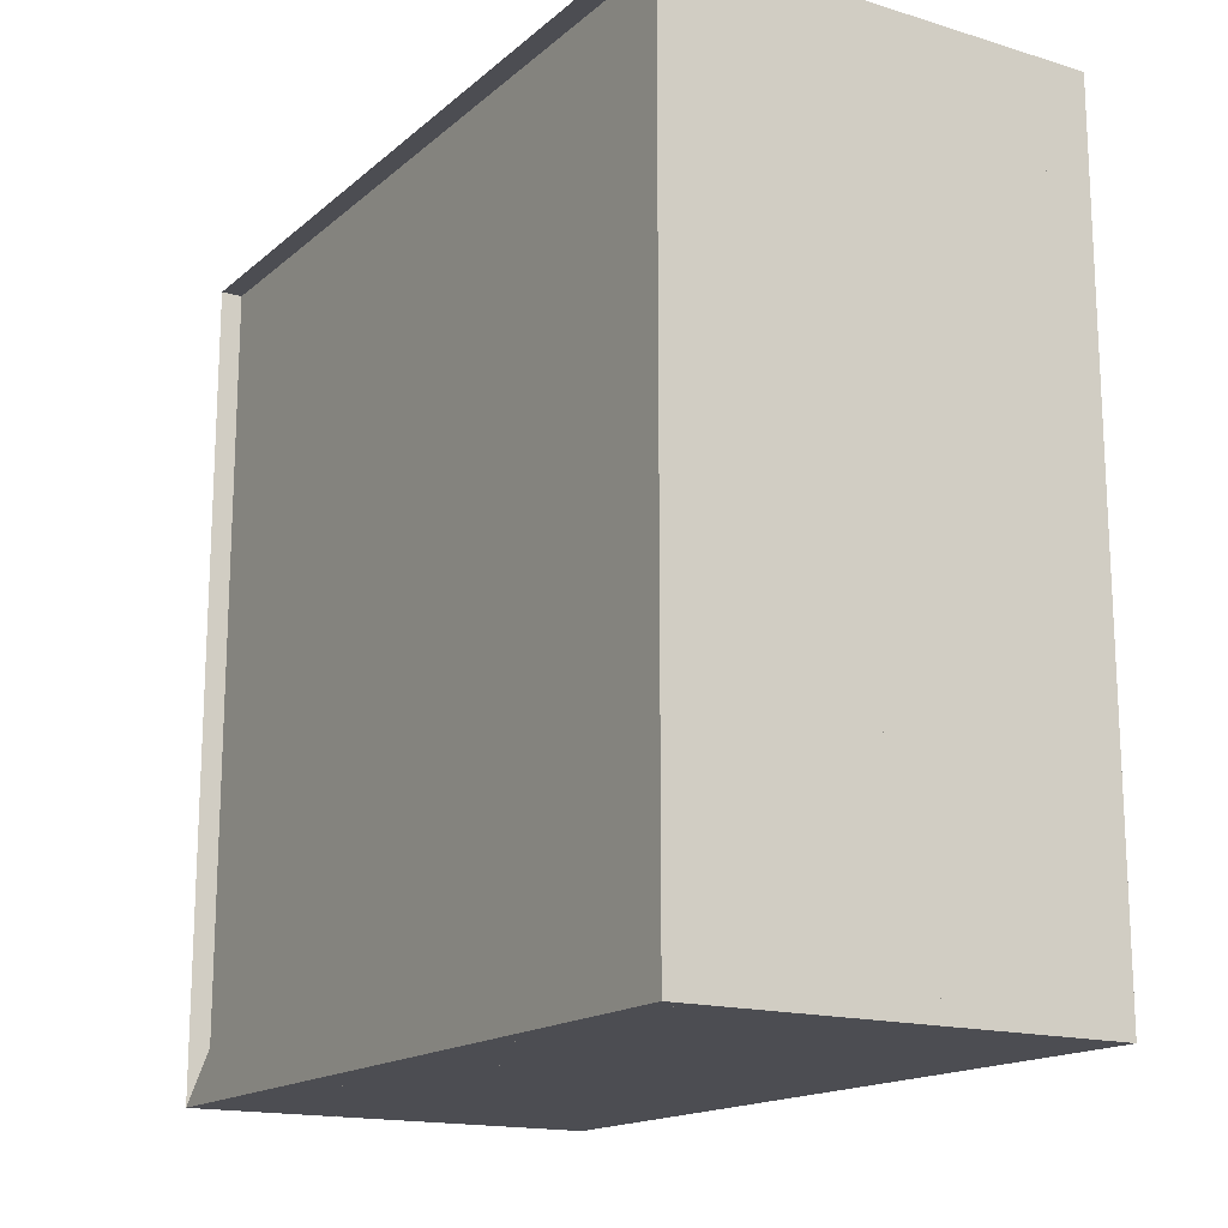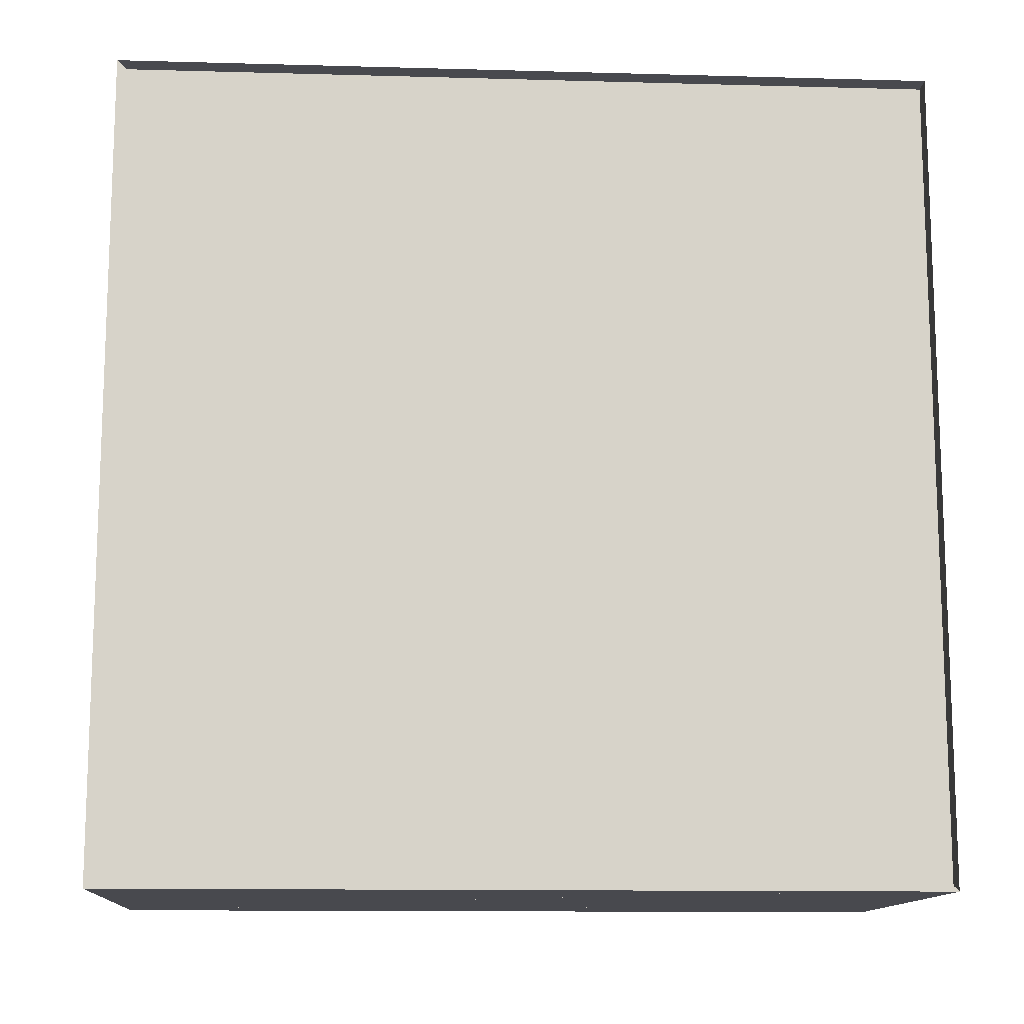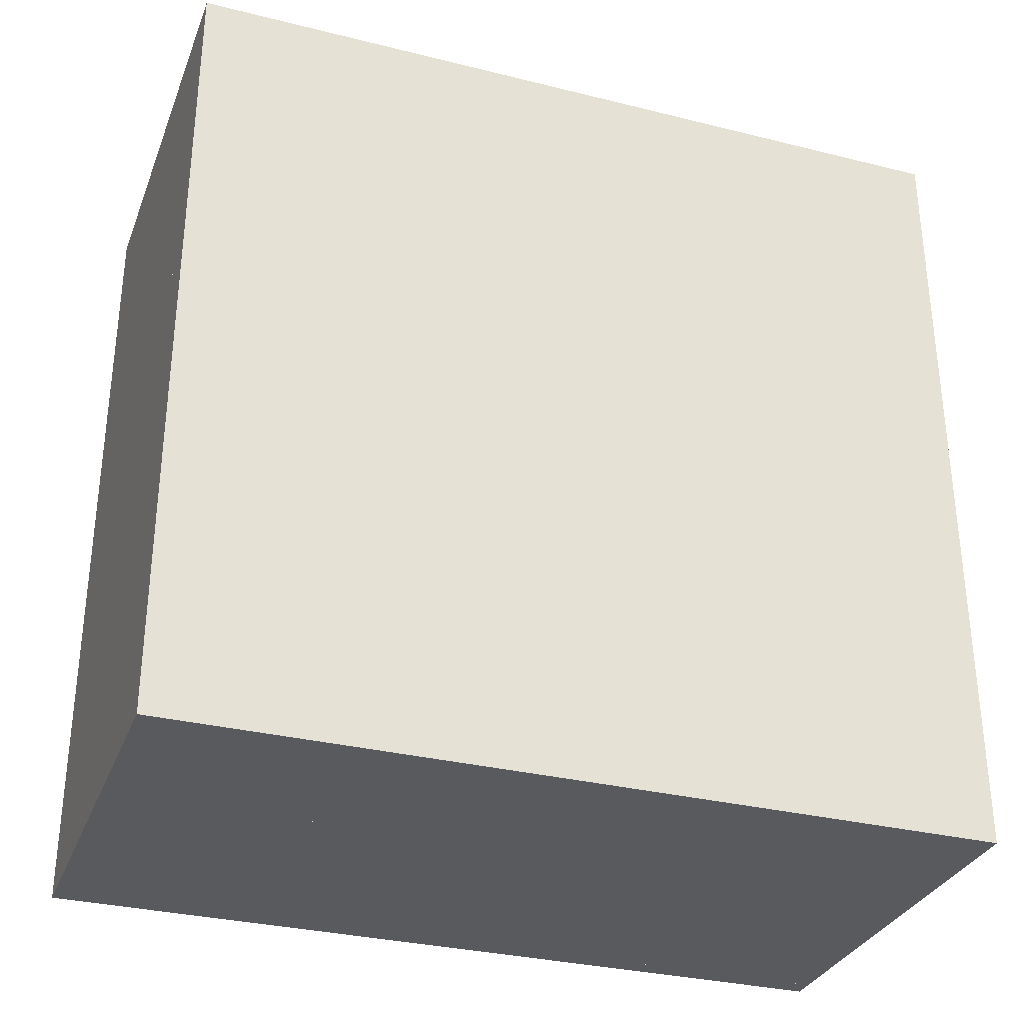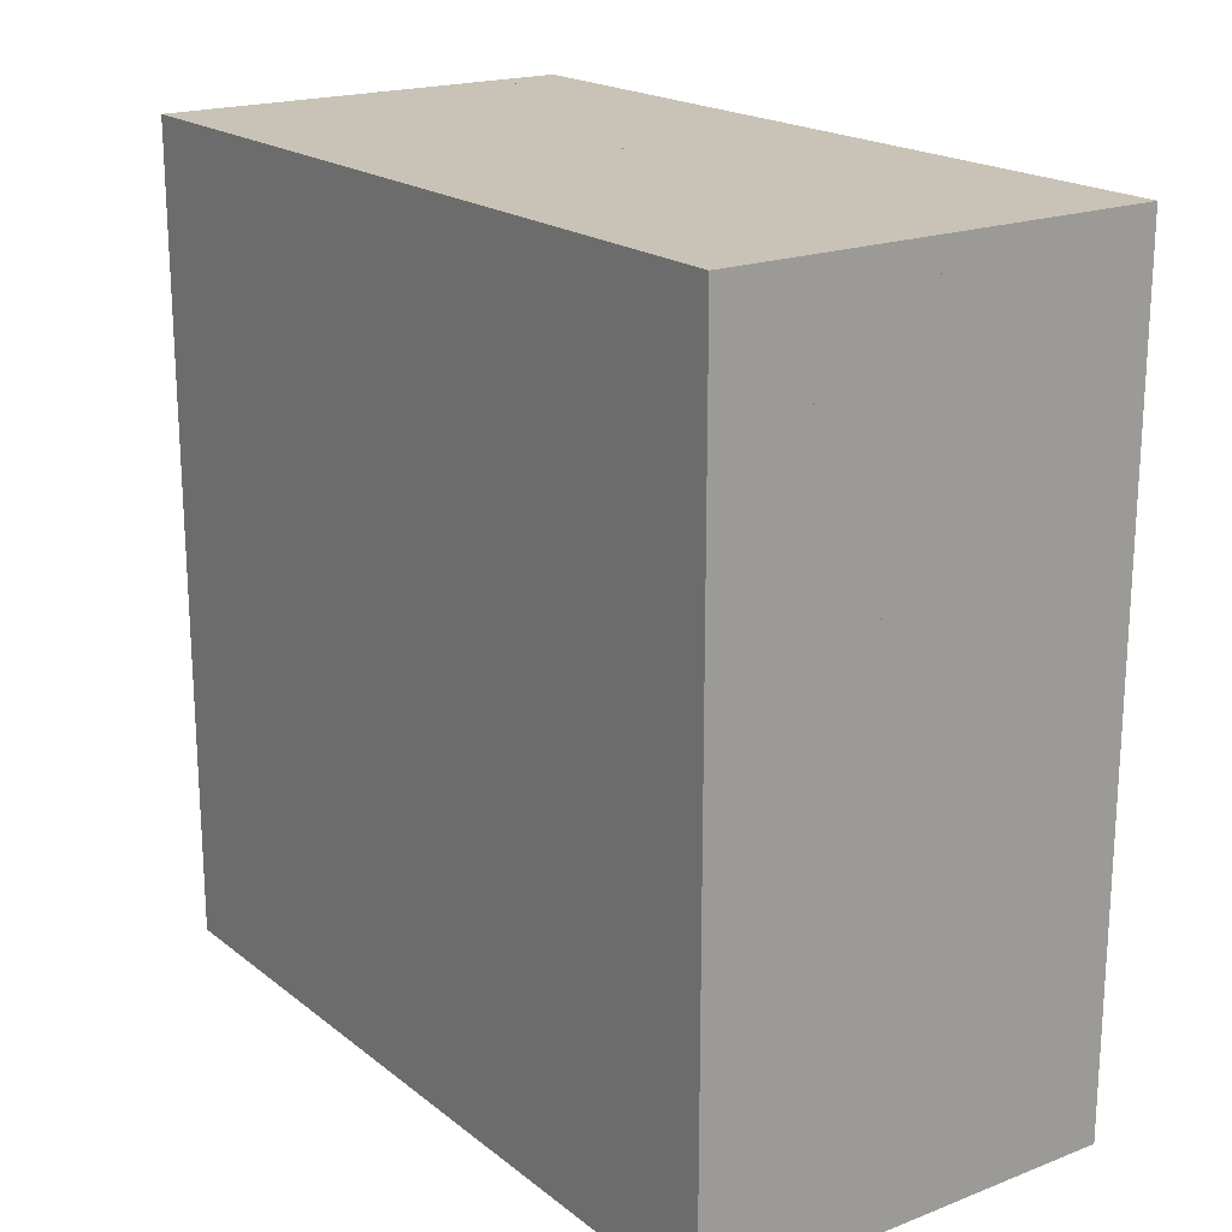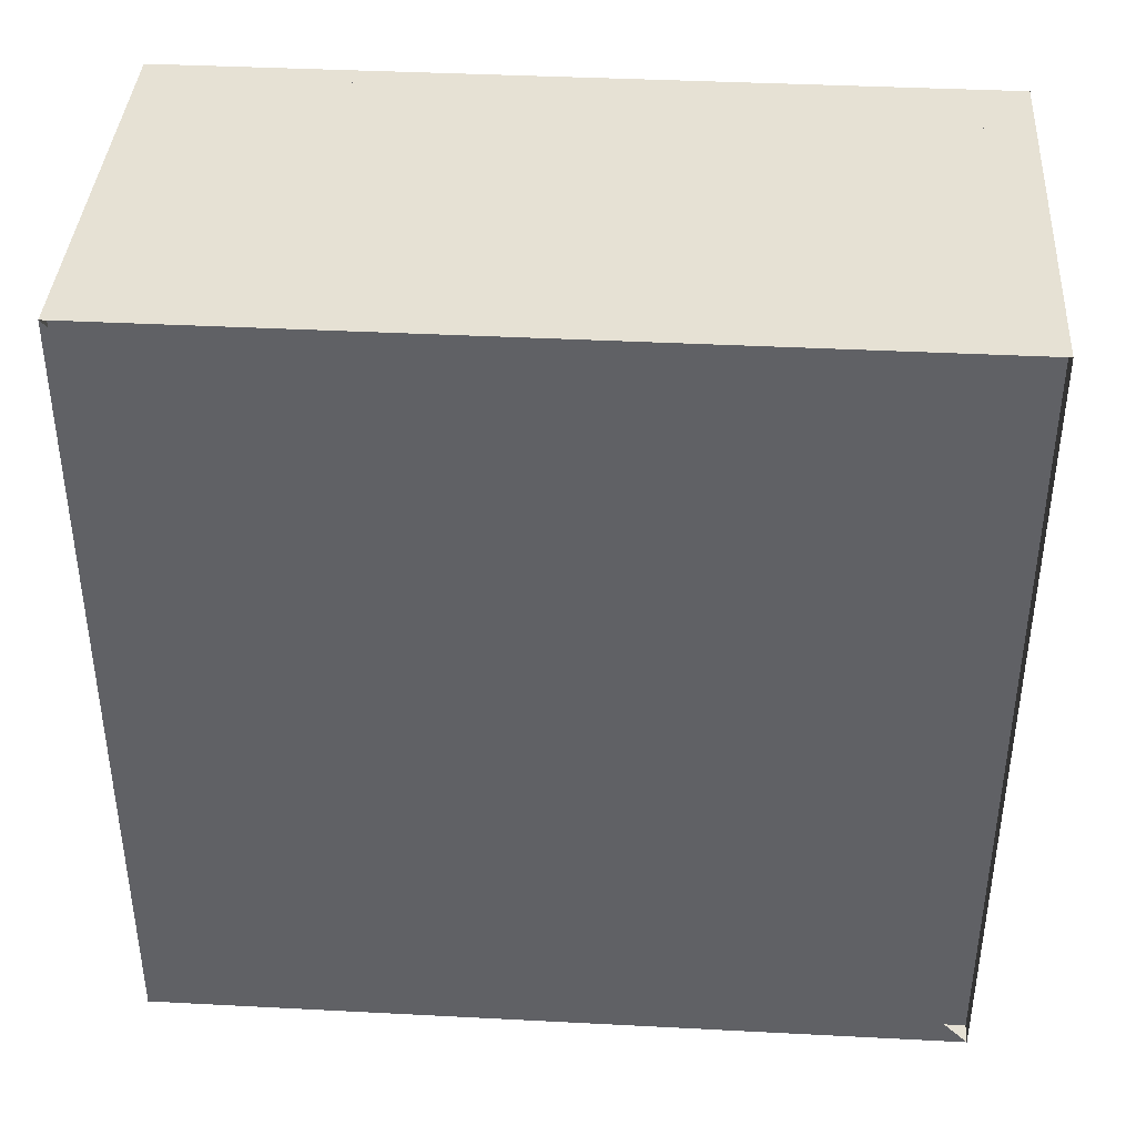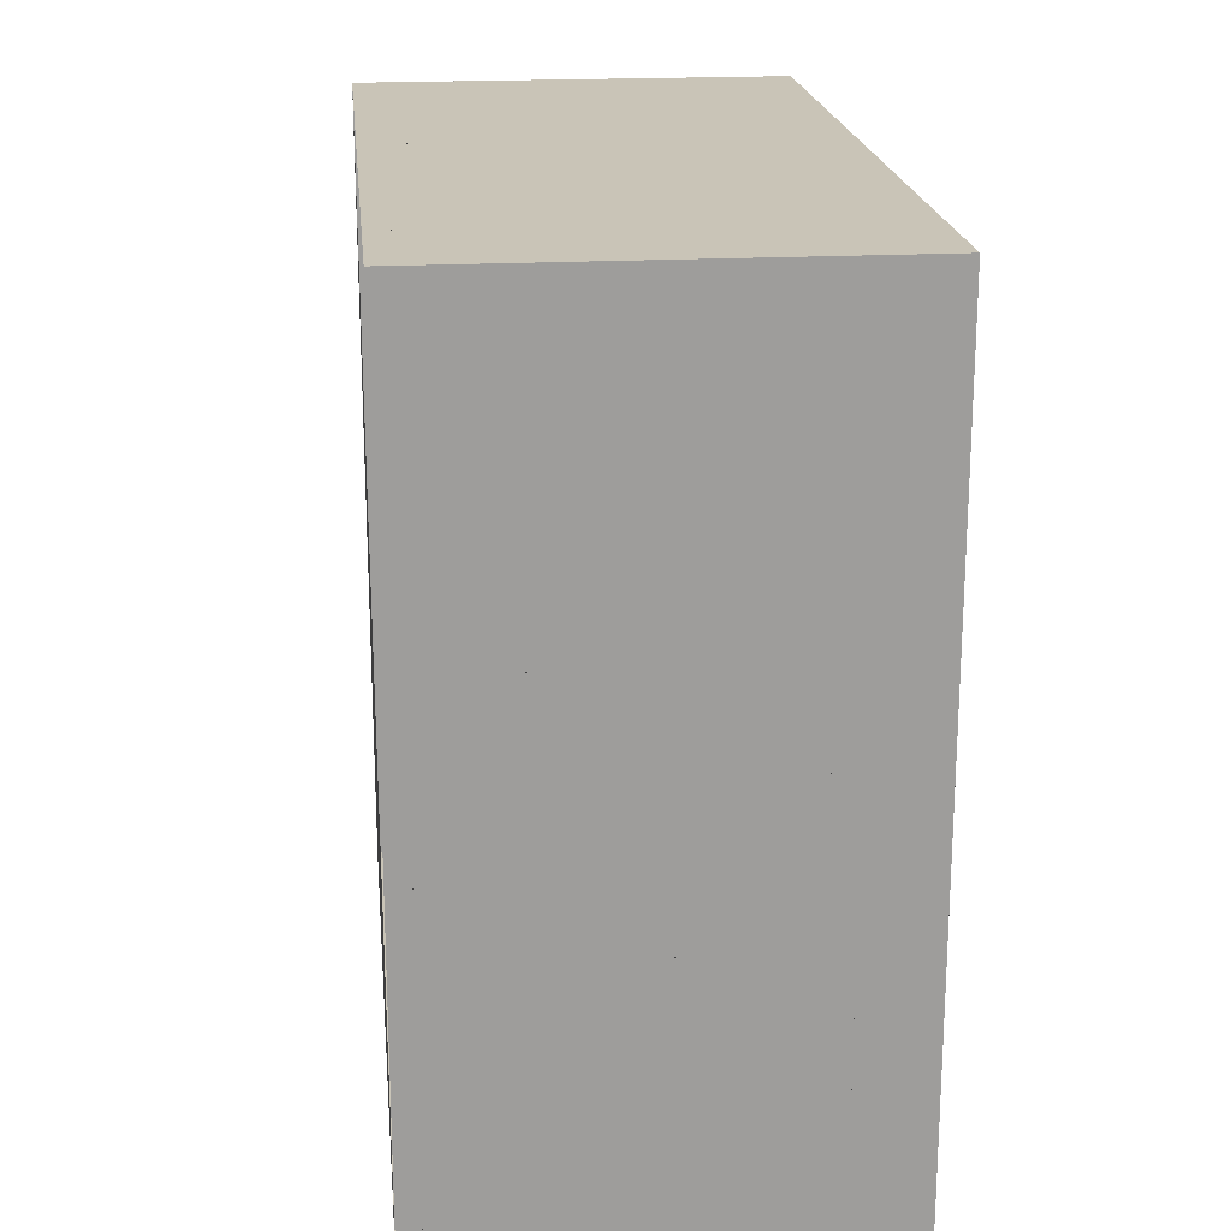
<metadata>
{"format":"obj","ext":"obj","renderer":"f3d","projection":"perspective","resolution":1024,"background":"white","views":[{"elev":-16.3,"azim":-31.7,"up":"+Z"},{"elev":-12.7,"azim":-93.6,"up":"+Y"},{"elev":-31.8,"azim":70.7,"up":"+Z"},{"elev":19.5,"azim":144.5,"up":"+Y"},{"elev":39.3,"azim":-86.3,"up":"+Y"},{"elev":19.9,"azim":-5.8,"up":"+Y"}]}
</metadata>
<code>
v 0 -1 -1
v 0 -1 1
v 0 1 1
v 0 1 -1
v 0.05262 -1 -1
v 0.05262 -1 1
v 0.05262 1 1
v 0.05262 1 -1
v 0.1052 -1 -1
v 0.1052 -1 1
v 0.1052 1 1
v 0.1052 1 -1
v 0.1578 -1 -1
v 0.1578 -1 1
v 0.1578 1 1
v 0.1578 1 -1
v 0.2105 -1 -1
v 0.2105 -1 1
v 0.2105 1 1
v 0.2105 1 -1
v 0.2633 -1 -1
v 0.2633 -1 1
v 0.2633 1 1
v 0.2633 1 -1
v 0.3164 -1 -1
v 0.3164 -1 1
v 0.3164 1 1
v 0.3164 1 -1
v 0.37 -1 -1
v 0.37 -1 1
v 0.37 1 1
v 0.37 1 -1
v 0.424 -1 -1
v 0.424 -1 1
v 0.424 1 1
v 0.424 1 -1
v 0.4788 -1 -1
v 0.4788 -1 1
v 0.4788 1 1
v 0.4788 1 -1
v 0.5341 -1 -1
v 0.5341 -1 1
v 0.5341 1 1
v 0.5341 1 -1
v 0.5901 -1 -1
v 0.5901 -1 1
v 0.5901 1 1
v 0.5901 1 -1
v 0.6465 -1 -1
v 0.6465 -1 1
v 0.6465 1 1
v 0.6465 1 -1
v 0.7034 -1 -1
v 0.7034 -1 1
v 0.7034 1 1
v 0.7034 1 -1
v 0.7607 -1 -1
v 0.7607 -1 1
v 0.7607 1 1
v 0.7607 1 -1
v 0.8181 -1 -1
v 0.8181 -1 1
v 0.8181 1 1
v 0.8181 1 -1
v 0.8758 -1 -1
v 0.8758 -1 1
v 0.8758 1 1
v 0.8758 1 -1
v 0.9335 -1 -1
v 0.9335 -1 1
v 0.9335 1 1
v 0.9335 1 -1
v 0.9914 -1 -1
v 0.9914 -1 1
v 0.9914 1 1
v 0.9914 1 -1
v 1.049 -1 -1
v 1.049 -1 1
v 1.049 1 1
v 1.049 1 -1
f 1 2 4 5
f 5 6 7 8
f 5 6 2 1
f 6 7 3 2
f 7 8 4 3
f 8 5 1 4
f 9 10 11 12
f 9 10 6 5
f 10 11 7 6
f 11 12 8 7
f 12 9 5 8
f 13 14 15 16
f 13 14 10 9
f 14 15 11 10
f 15 16 12 11
f 16 13 9 12
f 17 18 19 20
f 17 18 14 13
f 18 19 15 14
f 19 20 16 15
f 20 17 13 16
f 21 22 23 24
f 21 22 18 17
f 22 23 19 18
f 23 24 20 19
f 24 21 17 20
f 25 26 27 28
f 25 26 22 21
f 26 27 23 22
f 27 28 24 23
f 28 25 21 24
f 29 30 31 32
f 29 30 26 25
f 30 31 27 26
f 31 32 28 27
f 32 29 25 28
f 33 34 35 36
f 33 34 30 29
f 34 35 31 30
f 35 36 32 31
f 36 33 29 32
f 37 38 39 40
f 37 38 34 33
f 38 39 35 34
f 39 40 36 35
f 40 37 33 36
f 41 42 43 44
f 41 42 38 37
f 42 43 39 38
f 43 44 40 39
f 44 41 37 40
f 45 46 47 48
f 45 46 42 41
f 46 47 43 42
f 47 48 44 43
f 48 45 41 44
f 49 50 51 52
f 49 50 46 45
f 50 51 47 46
f 51 52 48 47
f 52 49 45 48
f 53 54 55 56
f 53 54 50 49
f 54 55 51 50
f 55 56 52 51
f 56 53 49 52
f 57 58 59 60
f 57 58 54 53
f 58 59 55 54
f 59 60 56 55
f 60 57 53 56
f 61 62 63 64
f 61 62 58 57
f 62 63 59 58
f 63 64 60 59
f 64 61 57 60
f 65 66 67 68
f 65 66 62 61
f 66 67 63 62
f 67 68 64 63
f 68 65 61 64
f 69 70 71 72
f 69 70 66 65
f 70 71 67 66
f 71 72 68 67
f 72 69 65 68
f 73 74 75 76
f 73 74 70 69
f 74 75 71 70
f 75 76 72 71
f 76 73 69 72
f 77 78 79 80
f 77 78 74 73
f 78 79 75 74
f 79 80 76 75
f 80 77 73 76

</code>
